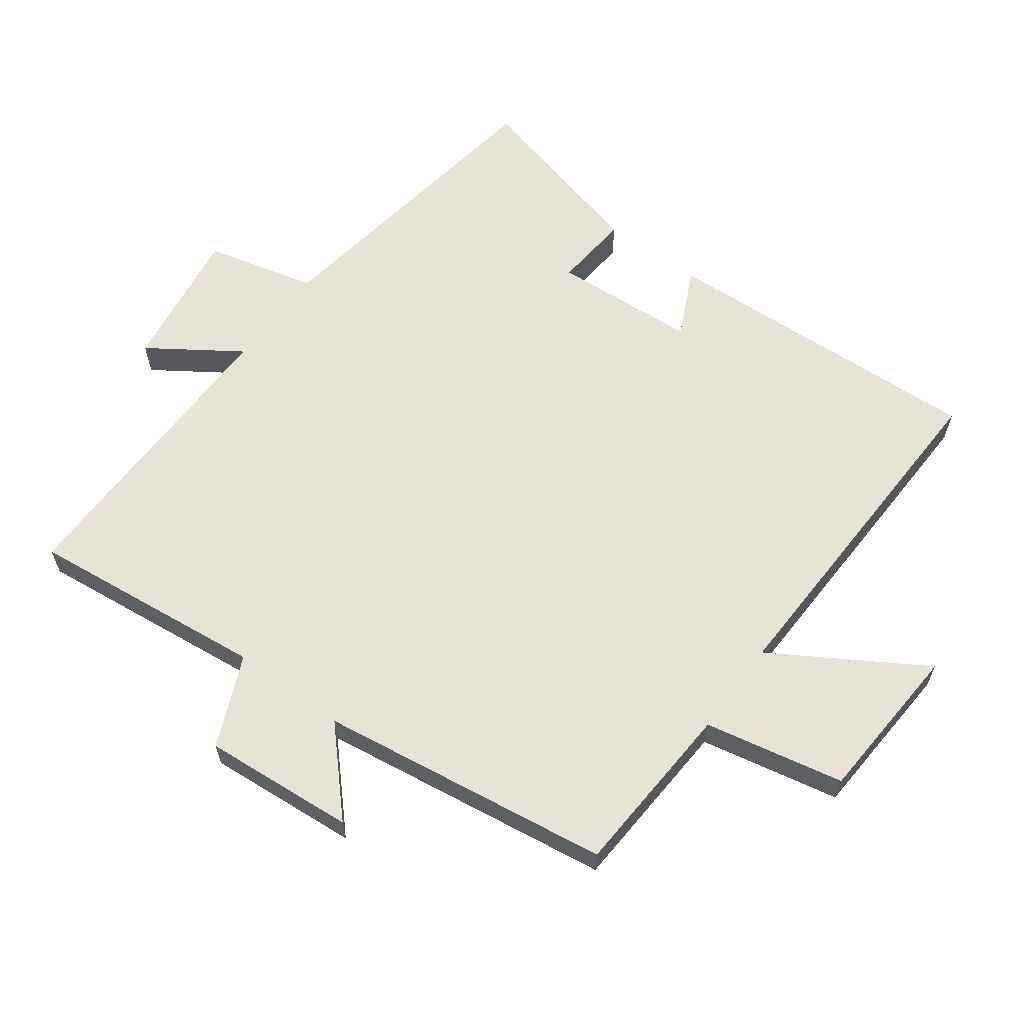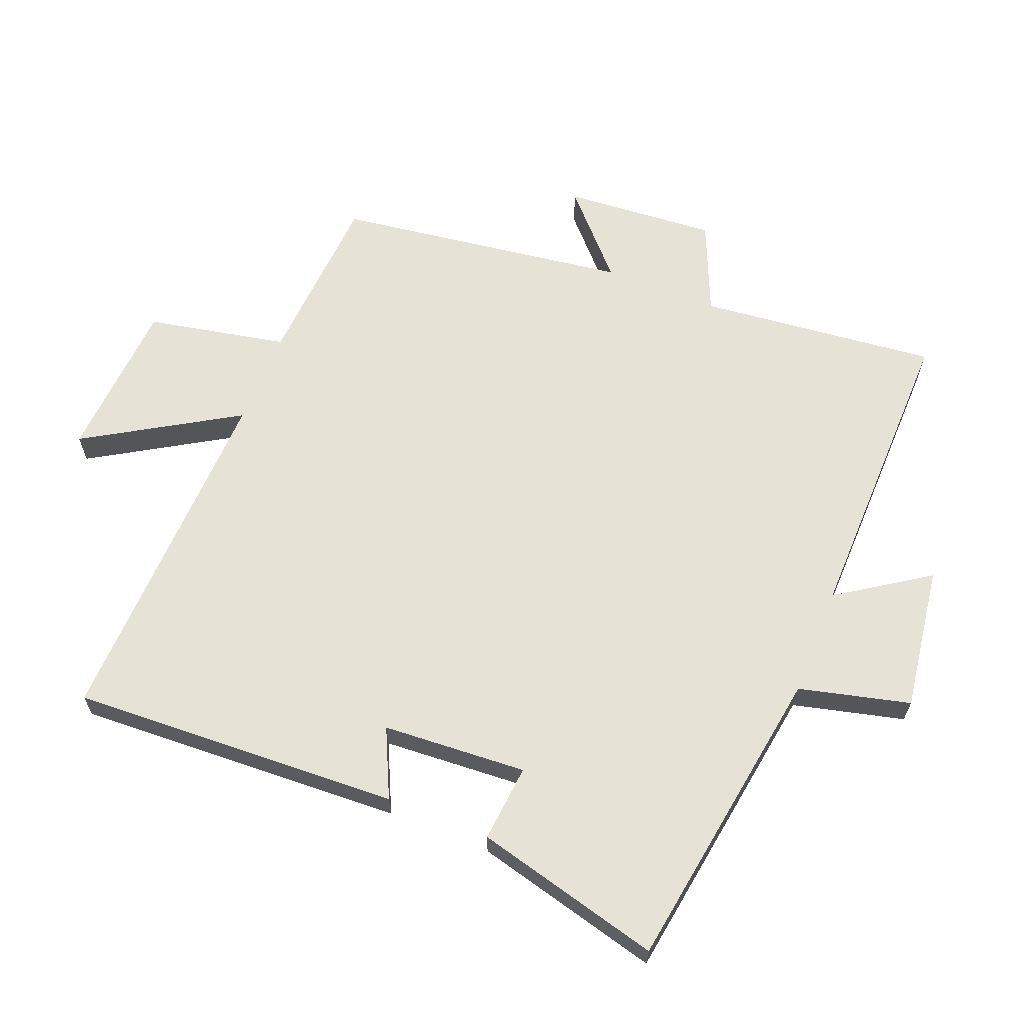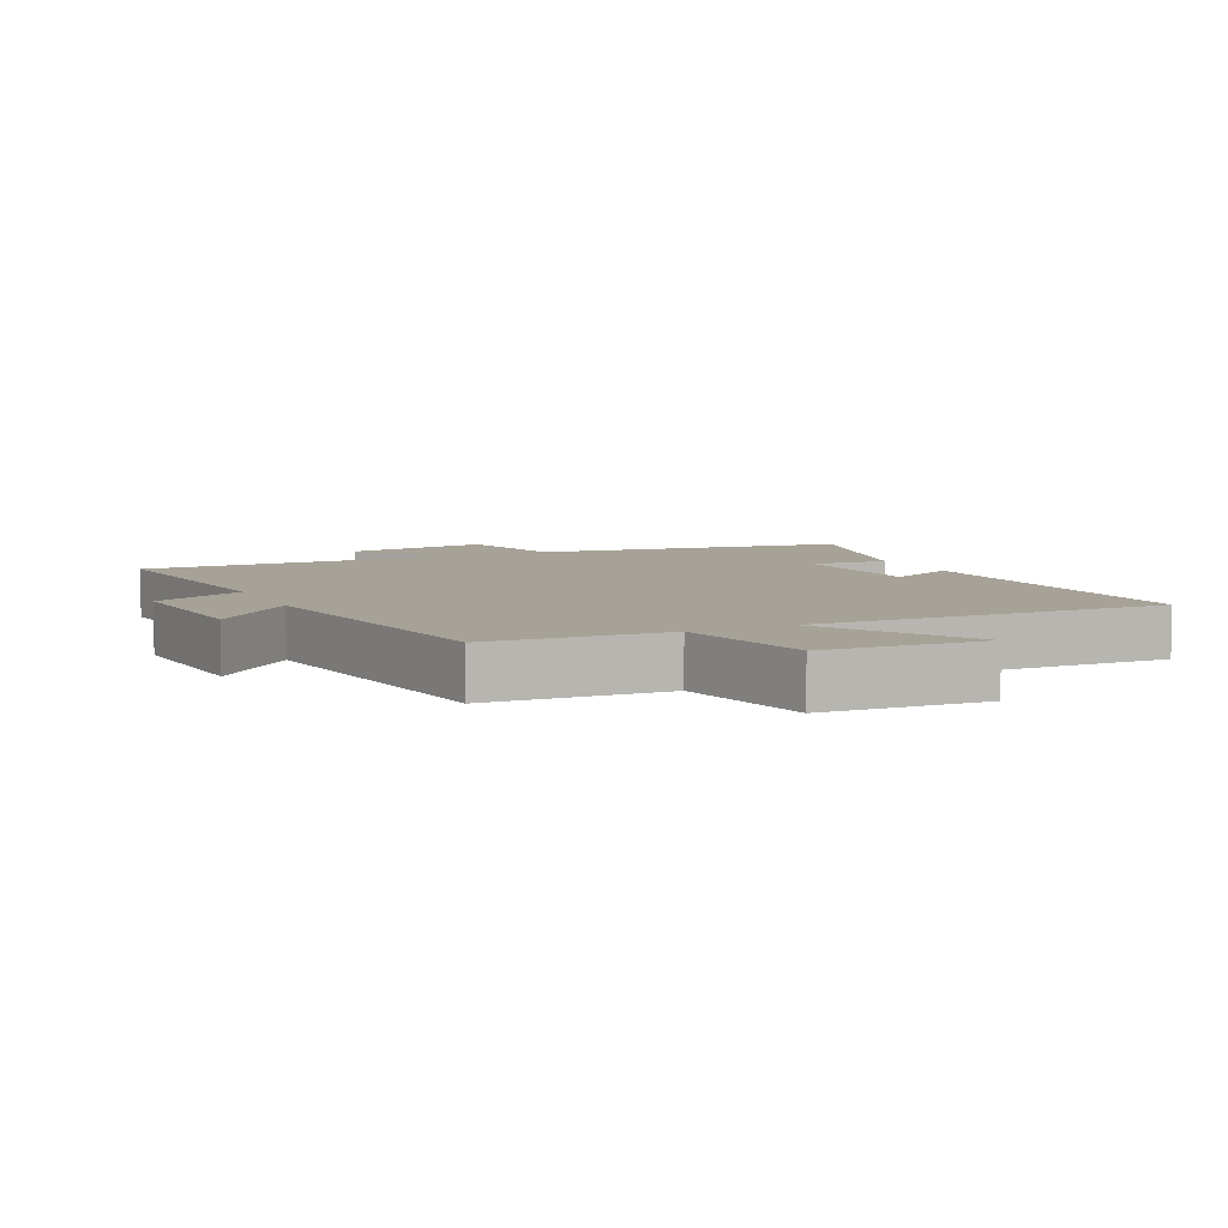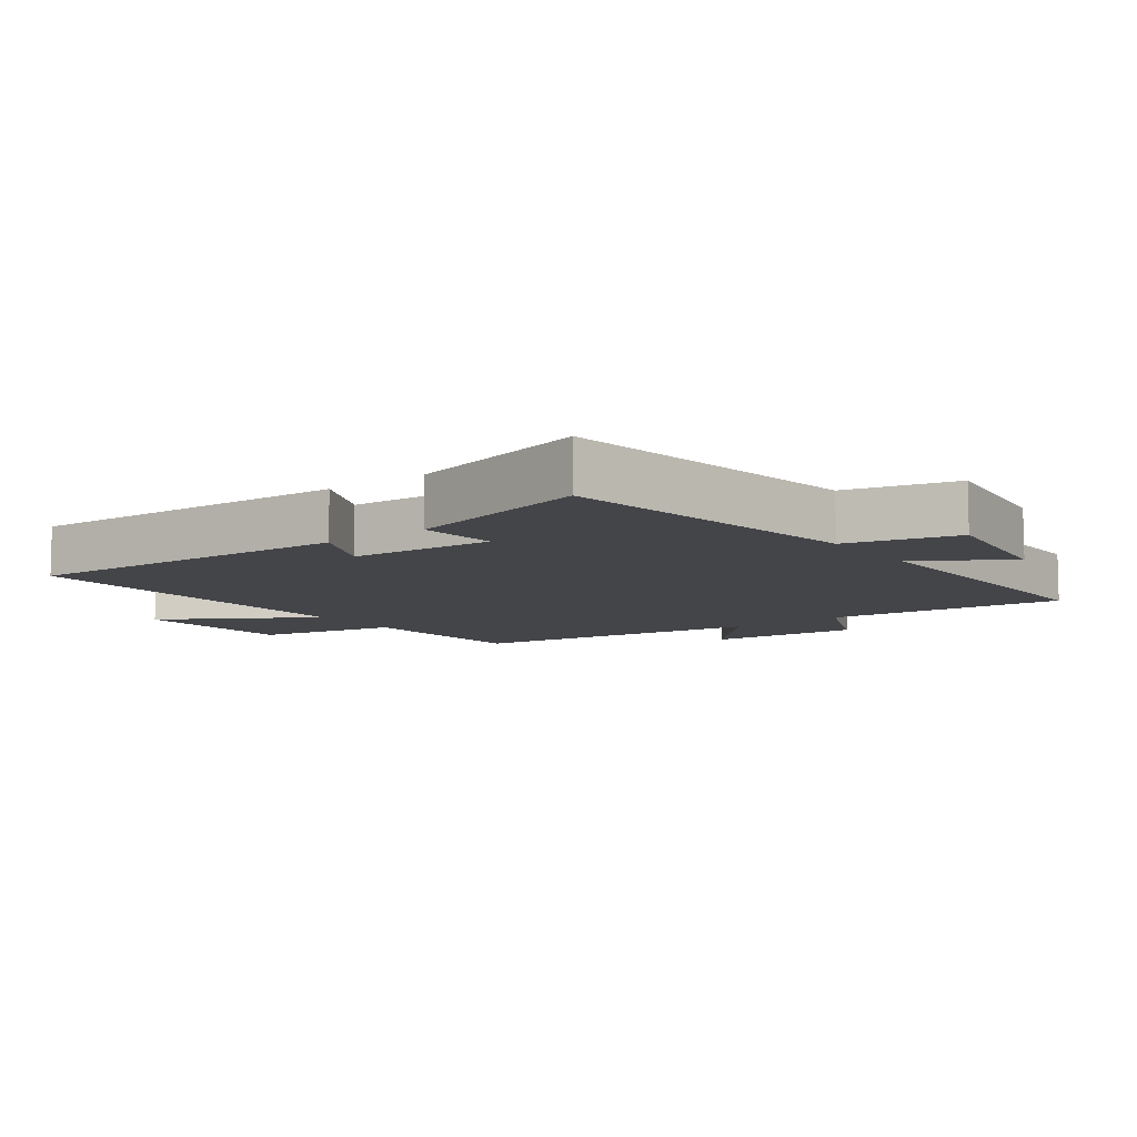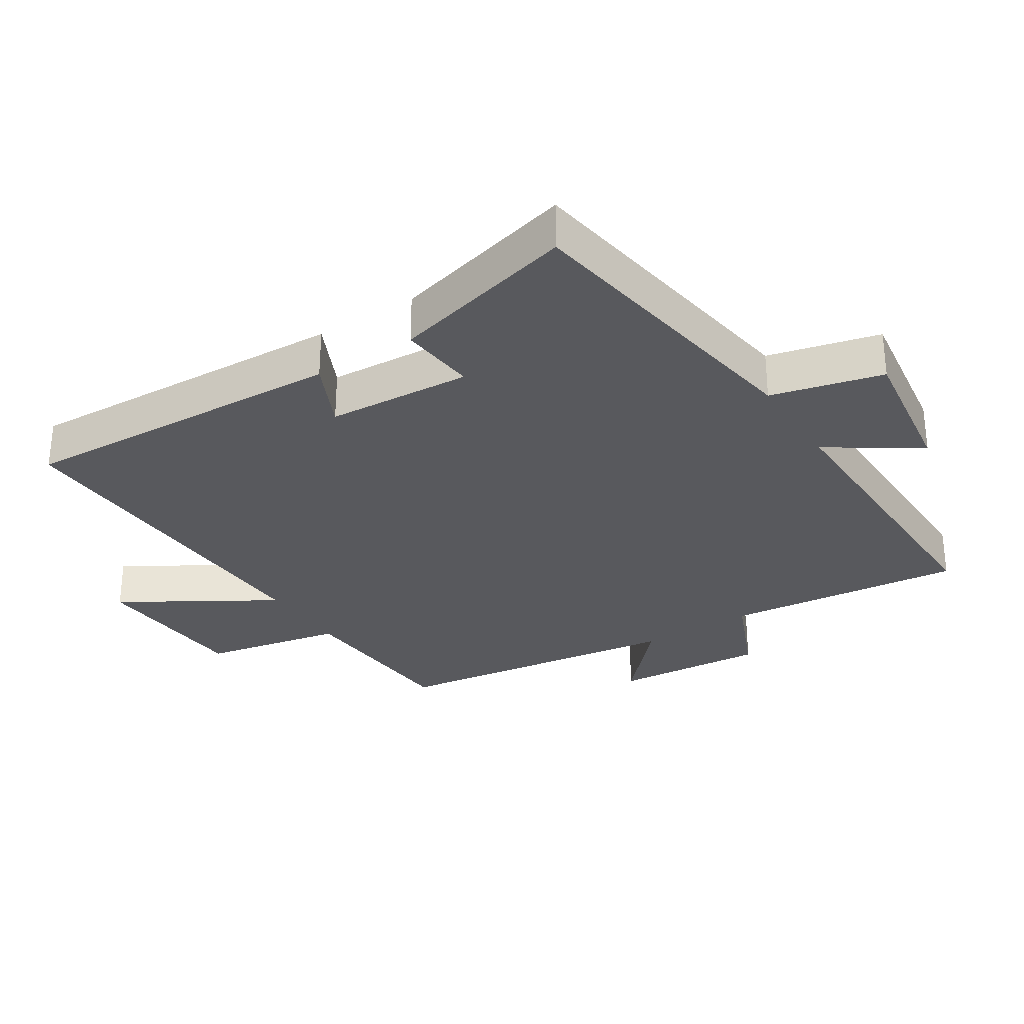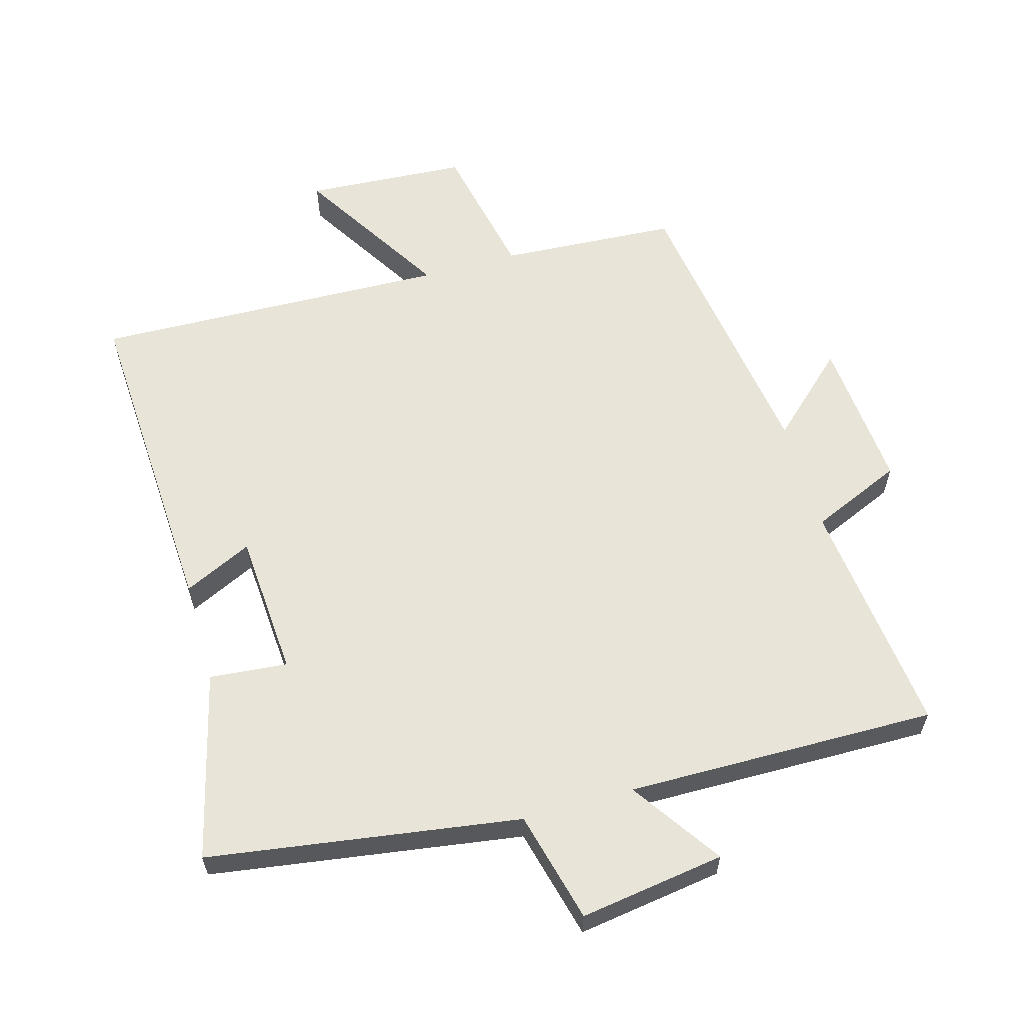
<metadata>
{"format":"obj","ext":"obj","renderer":"f3d","projection":"perspective","resolution":1024,"background":"white","views":[{"elev":62.1,"azim":-53.7,"up":"+Y"},{"elev":63.9,"azim":111.8,"up":"+Y"},{"elev":6.6,"azim":-25.6,"up":"+Y"},{"elev":-9.0,"azim":126.7,"up":"+Y"},{"elev":-30.1,"azim":122.7,"up":"+Y"},{"elev":60.1,"azim":164.0,"up":"+Y"}]}
</metadata>
<code>
v 0.524 0.07 0.518
v 0.5 0.07 0.017
v 0.396 0.07 0.066
v 0.382 0.07 -0.154
v 0.5 0.07 -0.143
v 0.573 0.07 -0.428
v 0.101 0.07 -0.5
v 0.059 0.07 -0.669
v -0.161 0.07 -0.637
v -0.069 0.07 -0.5
v -0.539 0.07 -0.507
v -0.5 0.07 -0.144
v -0.639 0.07 -0.084
v -0.621 0.07 0.148
v -0.5 0.07 0.036
v -0.437 0.07 0.483
v -0.167 0.07 0.5
v -0.124 0.07 0.713
v 0.122 0.07 0.729
v -0.017 0.07 0.5
v 0.524 0 0.518
v 0.5 0 0.017
v 0.396 0 0.066
v 0.382 0 -0.154
v 0.5 0 -0.143
v 0.573 0 -0.428
v 0.101 0 -0.5
v 0.059 0 -0.669
v -0.161 0 -0.637
v -0.069 0 -0.5
v -0.539 0 -0.507
v -0.5 0 -0.144
v -0.639 0 -0.084
v -0.621 0 0.148
v -0.5 0 0.036
v -0.437 0 0.483
v -0.167 0 0.5
v -0.124 0 0.713
v 0.122 0 0.729
v -0.017 0 0.5
f 17 18 19 20
f 15 16 17 20
f 15 20 1
f 12 13 14 15
f 12 15 1
f 10 11 12 1
f 7 8 9 10
f 6 7 10
f 5 6 10
f 4 5 10
f 3 4 10
f 3 10 1
f 1 2 3
f 40 39 38 37
f 40 37 36 35
f 21 40 35
f 35 34 33 32
f 21 35 32
f 21 32 31 30
f 30 29 28 27
f 30 27 26
f 30 26 25
f 30 25 24
f 30 24 23
f 21 30 23
f 23 22 21
f 1 21 22 2
f 2 22 23 3
f 3 23 24 4
f 4 24 25 5
f 5 25 26 6
f 6 26 27 7
f 7 27 28 8
f 8 28 29 9
f 9 29 30 10
f 10 30 31 11
f 11 31 32 12
f 12 32 33 13
f 13 33 34 14
f 14 34 35 15
f 15 35 36 16
f 16 36 37 17
f 17 37 38 18
f 18 38 39 19
f 19 39 40 20
f 20 40 21 1

</code>
